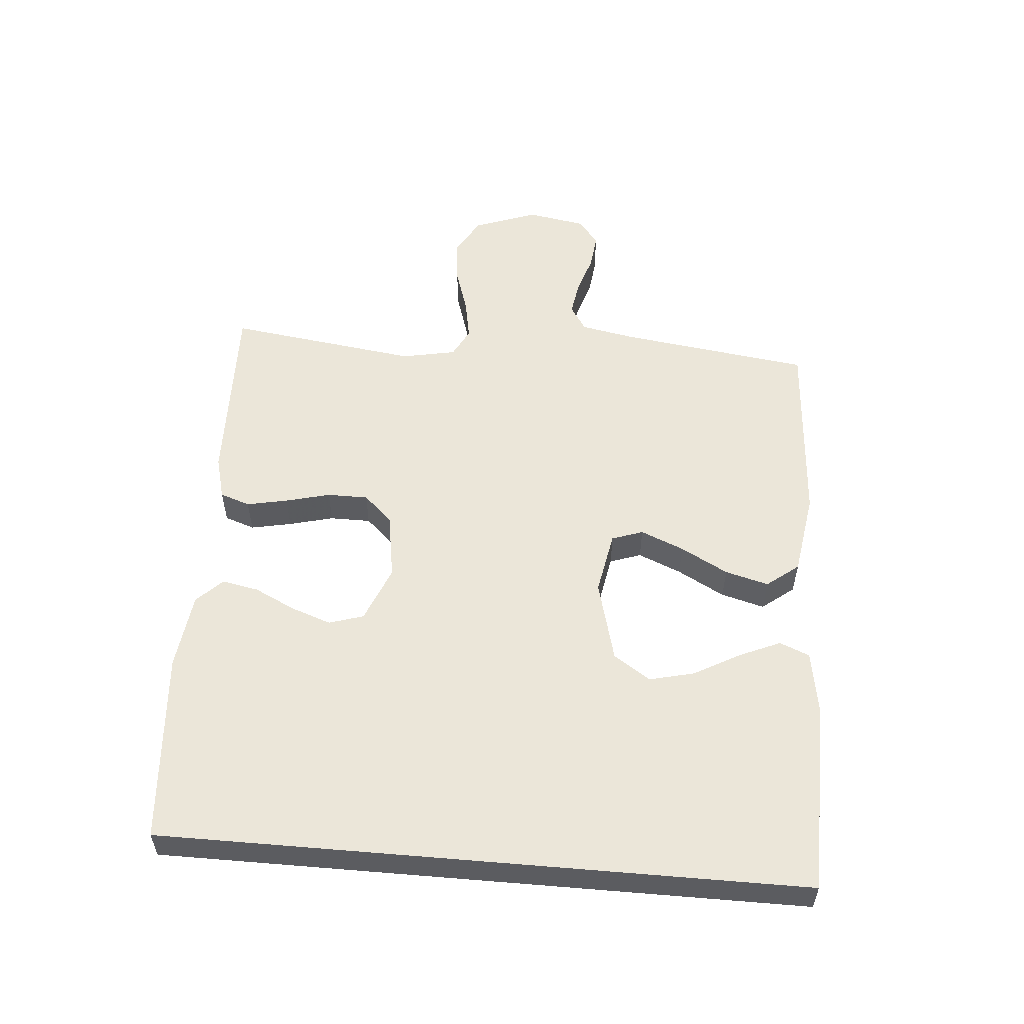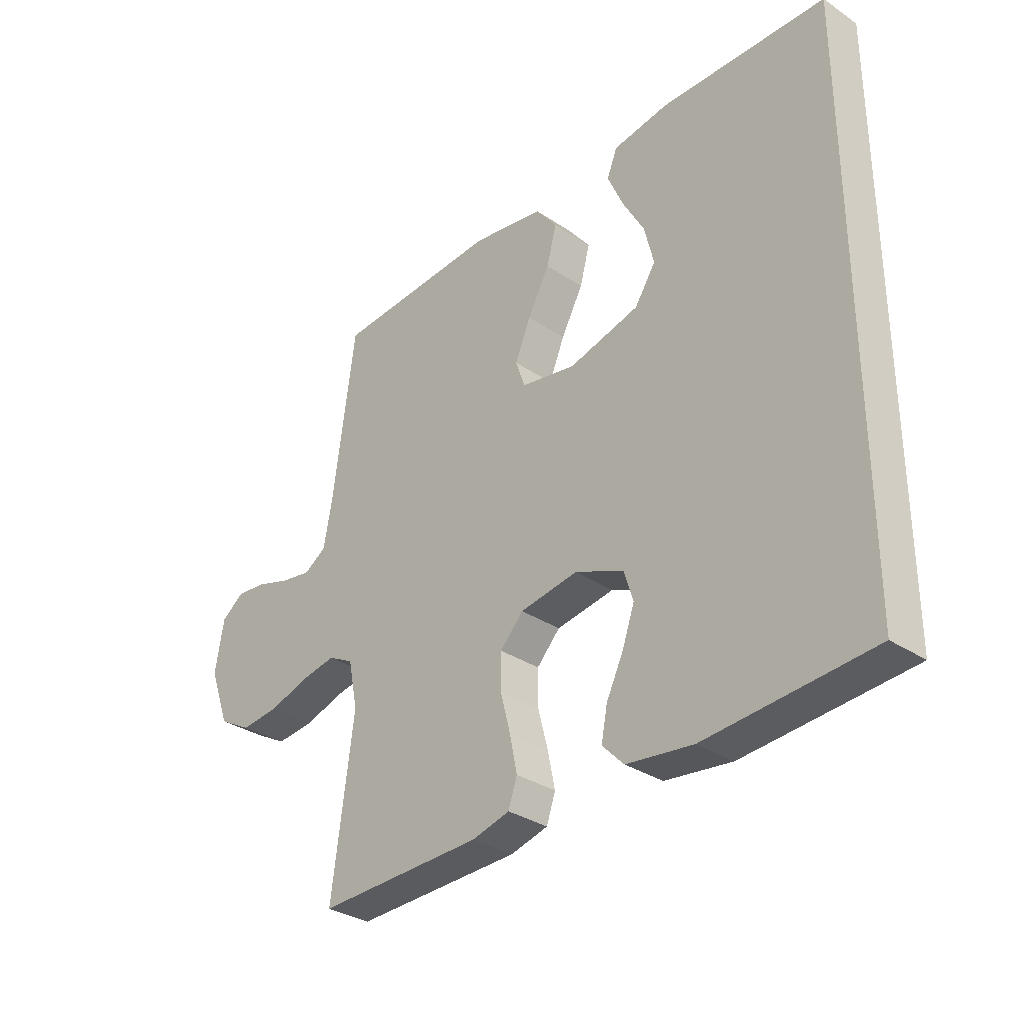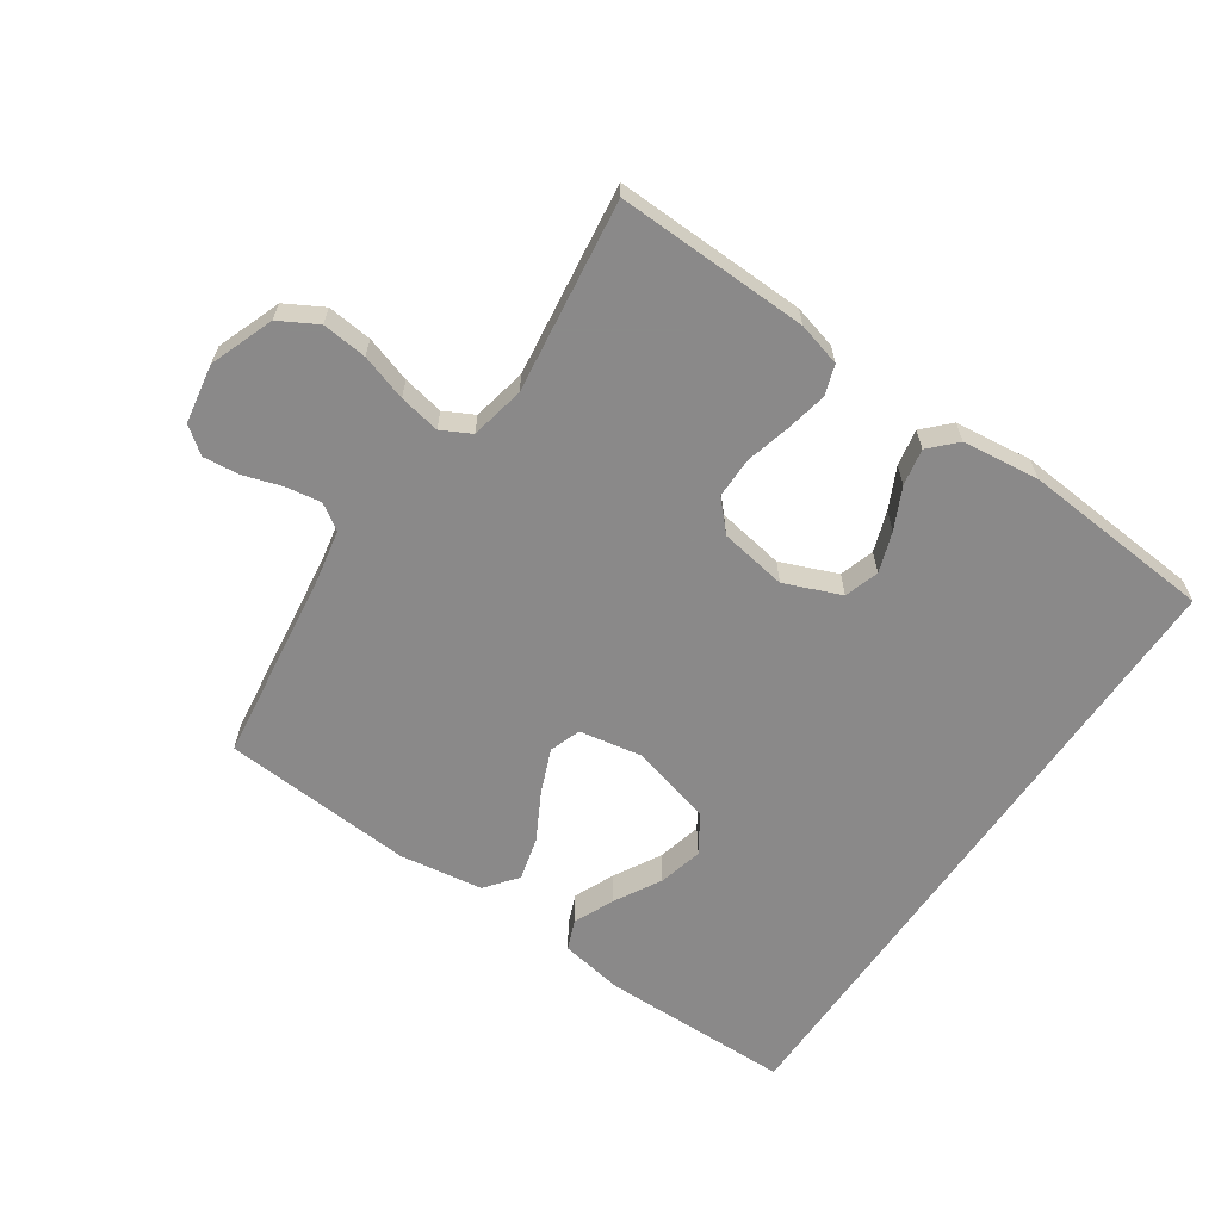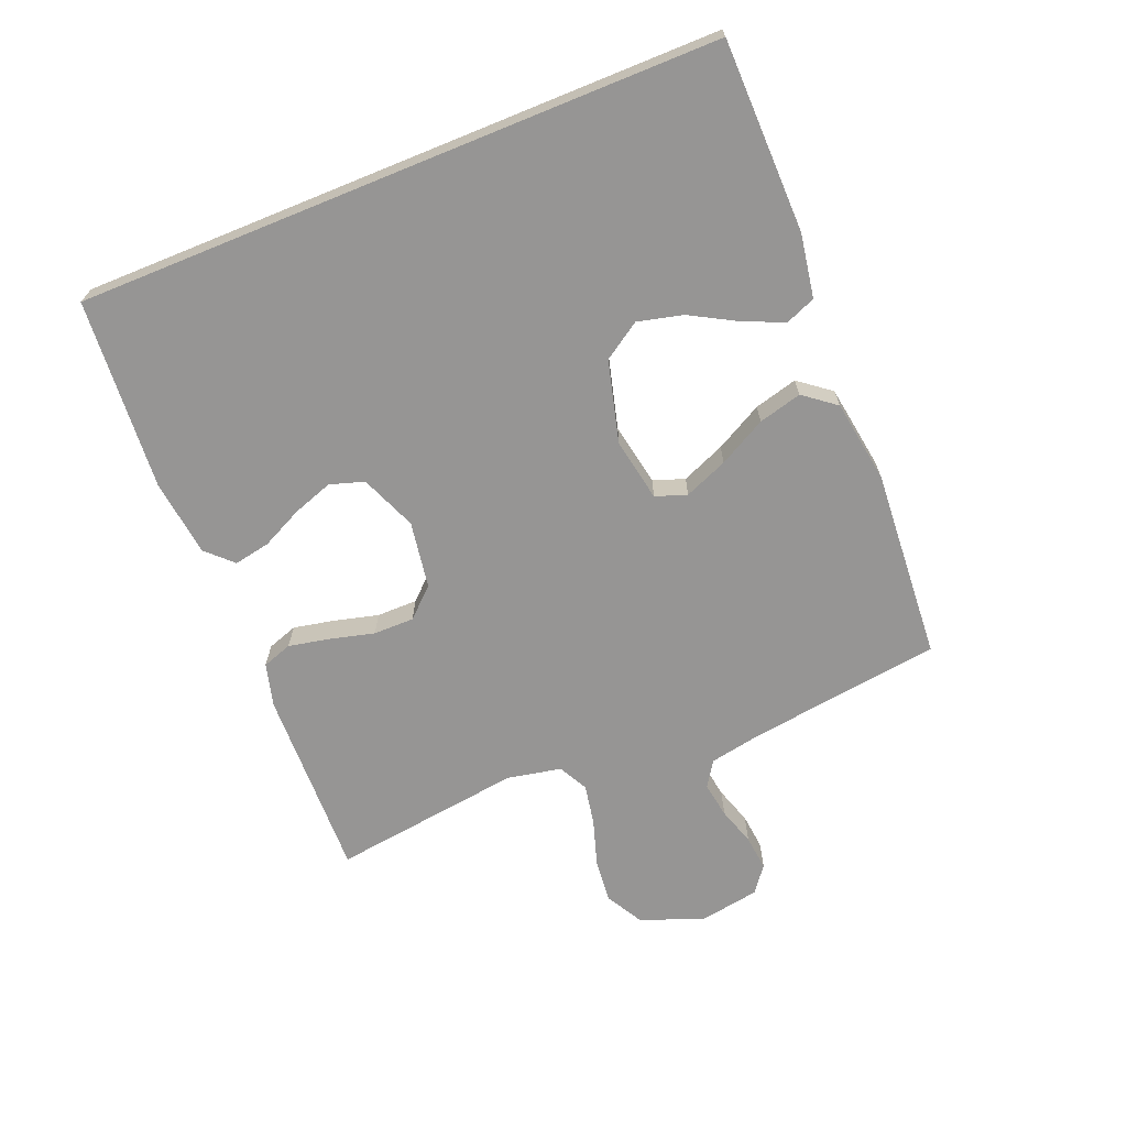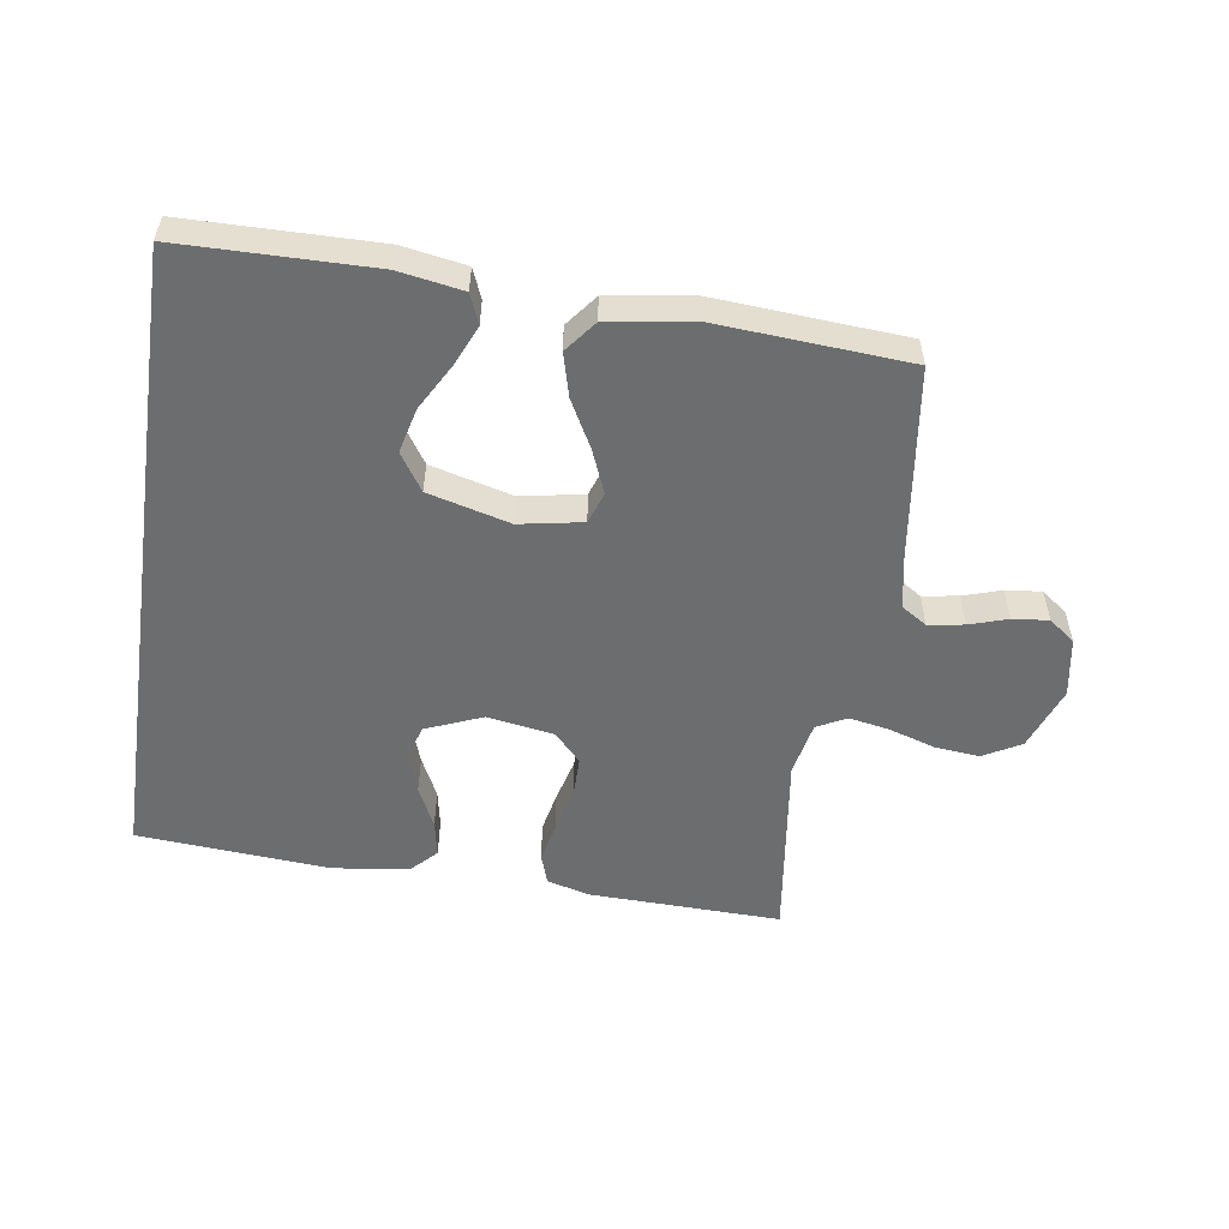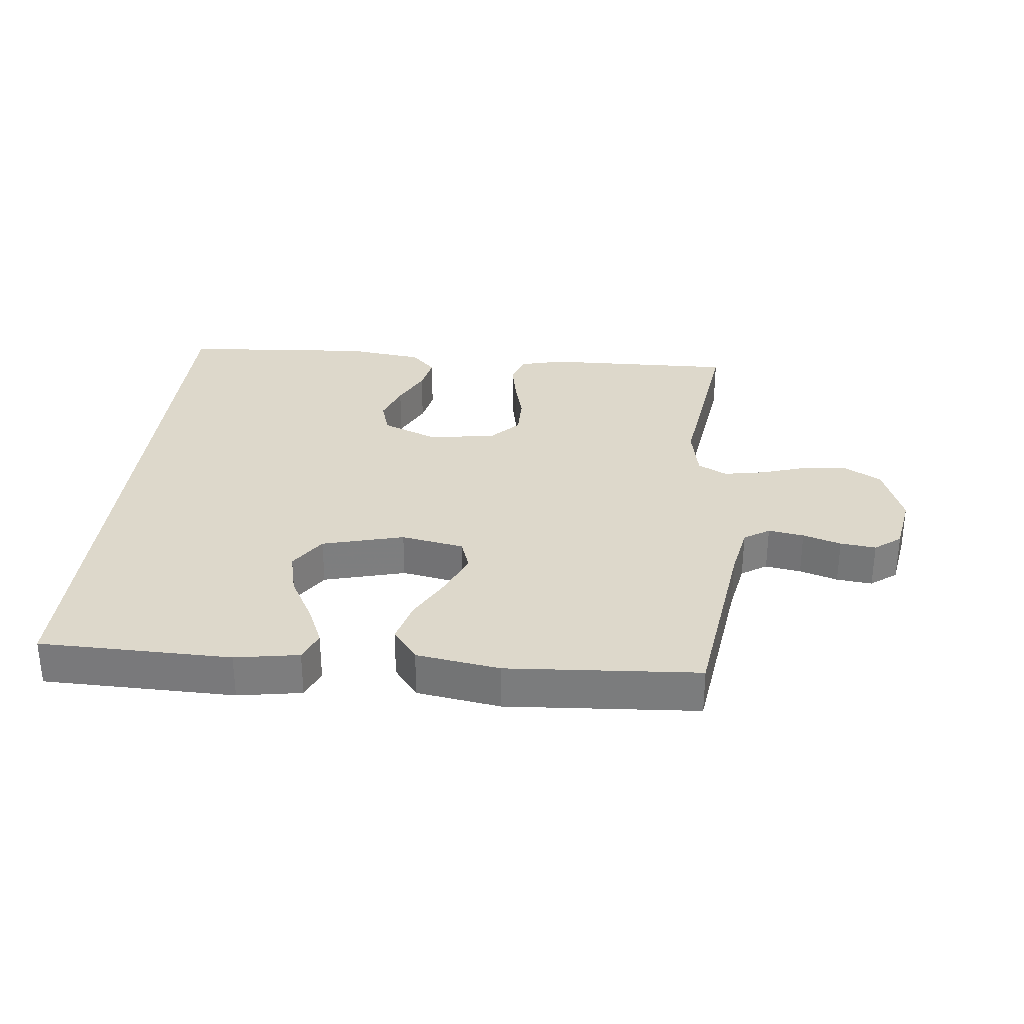
<metadata>
{"format":"obj","ext":"obj","renderer":"f3d","projection":"perspective","resolution":1024,"background":"white","views":[{"elev":55.2,"azim":-85.1,"up":"+Y"},{"elev":-32.2,"azim":-133.2,"up":"+Z"},{"elev":-63.3,"azim":145.7,"up":"+Y"},{"elev":-67.5,"azim":-67.8,"up":"+Y"},{"elev":-53.9,"azim":-8.5,"up":"+Y"},{"elev":31.1,"azim":6.1,"up":"+Y"}]}
</metadata>
<code>
v -0.5 0.07 -0.473
v -0.5 0.07 0.532
v -0.2 0.07 0.536
v -0.1 0.07 0.519
v -0.081 0.07 0.472
v -0.109 0.07 0.408
v -0.149 0.07 0.336
v -0.166 0.07 0.266
v -0.128 0.07 0.208
v 0 0.07 0.174
v 0.099 0.07 0.192
v 0.116 0.07 0.241
v 0.088 0.07 0.309
v 0.048 0.07 0.383
v 0.03 0.07 0.451
v 0.069 0.07 0.501
v 0.2 0.07 0.521
v 0.5 0.07 0.5
v 0.54 0.07 0.2
v 0.556 0.07 0.116
v 0.596 0.07 0.09
v 0.652 0.07 0.099
v 0.712 0.07 0.118
v 0.768 0.07 0.124
v 0.809 0.07 0.093
v 0.825 0.07 0
v 0.788 0.07 -0.1
v 0.729 0.07 -0.133
v 0.659 0.07 -0.126
v 0.587 0.07 -0.103
v 0.523 0.07 -0.091
v 0.477 0.07 -0.115
v 0.46 0.07 -0.2
v 0.5 0.07 -0.5
v 0.2 0.07 -0.492
v 0.132 0.07 -0.474
v 0.116 0.07 -0.427
v 0.129 0.07 -0.363
v 0.147 0.07 -0.293
v 0.147 0.07 -0.229
v 0.105 0.07 -0.184
v 0 0.07 -0.167
v -0.088 0.07 -0.203
v -0.105 0.07 -0.257
v -0.083 0.07 -0.32
v -0.052 0.07 -0.384
v -0.041 0.07 -0.441
v -0.08 0.07 -0.481
v -0.2 0.07 -0.496
v -0.5 0 -0.473
v -0.5 0 0.532
v -0.2 0 0.536
v -0.1 0 0.519
v -0.081 0 0.472
v -0.109 0 0.408
v -0.149 0 0.336
v -0.166 0 0.266
v -0.128 0 0.208
v 0 0 0.174
v 0.099 0 0.192
v 0.116 0 0.241
v 0.088 0 0.309
v 0.048 0 0.383
v 0.03 0 0.451
v 0.069 0 0.501
v 0.2 0 0.521
v 0.5 0 0.5
v 0.54 0 0.2
v 0.556 0 0.116
v 0.596 0 0.09
v 0.652 0 0.099
v 0.712 0 0.118
v 0.768 0 0.124
v 0.809 0 0.093
v 0.825 0 0
v 0.788 0 -0.1
v 0.729 0 -0.133
v 0.659 0 -0.126
v 0.587 0 -0.103
v 0.523 0 -0.091
v 0.477 0 -0.115
v 0.46 0 -0.2
v 0.5 0 -0.5
v 0.2 0 -0.492
v 0.132 0 -0.474
v 0.116 0 -0.427
v 0.129 0 -0.363
v 0.147 0 -0.293
v 0.147 0 -0.229
v 0.105 0 -0.184
v 0 0 -0.167
v -0.088 0 -0.203
v -0.105 0 -0.257
v -0.083 0 -0.32
v -0.052 0 -0.384
v -0.041 0 -0.441
v -0.08 0 -0.481
v -0.2 0 -0.496
f 49 1 2
f 48 49 2
f 47 48 2
f 46 47 2
f 45 46 2
f 44 45 2
f 43 44 2
f 42 43 2
f 41 42 2
f 40 41 2
f 37 38 39
f 36 37 39
f 35 36 39
f 34 35 39
f 33 34 39
f 32 33 39 40
f 31 32 40
f 28 29 30
f 27 28 30
f 26 27 30
f 25 26 30
f 24 25 30
f 23 24 30
f 22 23 30
f 21 22 30 31
f 20 21 31 40
f 17 18 19
f 16 17 19
f 15 16 19
f 14 15 19
f 13 14 19
f 12 13 19 20
f 11 12 20 40
f 5 6 7
f 4 5 7
f 3 4 7
f 2 3 7
f 2 7 8
f 40 2 8 9
f 10 11 40
f 9 10 40
f 51 50 98
f 51 98 97
f 51 97 96
f 51 96 95
f 51 95 94
f 51 94 93
f 51 93 92
f 51 92 91
f 51 91 90
f 51 90 89
f 88 87 86
f 88 86 85
f 88 85 84
f 88 84 83
f 88 83 82
f 89 88 82 81
f 89 81 80
f 79 78 77
f 79 77 76
f 79 76 75
f 79 75 74
f 79 74 73
f 79 73 72
f 79 72 71
f 80 79 71 70
f 89 80 70 69
f 68 67 66
f 68 66 65
f 68 65 64
f 68 64 63
f 68 63 62
f 69 68 62 61
f 89 69 61 60
f 56 55 54
f 56 54 53
f 56 53 52
f 56 52 51
f 57 56 51
f 58 57 51 89
f 89 60 59
f 89 59 58
f 1 50 51 2
f 2 51 52 3
f 3 52 53 4
f 4 53 54 5
f 5 54 55 6
f 6 55 56 7
f 7 56 57 8
f 8 57 58 9
f 9 58 59 10
f 10 59 60 11
f 11 60 61 12
f 12 61 62 13
f 13 62 63 14
f 14 63 64 15
f 15 64 65 16
f 16 65 66 17
f 17 66 67 18
f 18 67 68 19
f 19 68 69 20
f 20 69 70 21
f 21 70 71 22
f 22 71 72 23
f 23 72 73 24
f 24 73 74 25
f 25 74 75 26
f 26 75 76 27
f 27 76 77 28
f 28 77 78 29
f 29 78 79 30
f 30 79 80 31
f 31 80 81 32
f 32 81 82 33
f 33 82 83 34
f 34 83 84 35
f 35 84 85 36
f 36 85 86 37
f 37 86 87 38
f 38 87 88 39
f 39 88 89 40
f 40 89 90 41
f 41 90 91 42
f 42 91 92 43
f 43 92 93 44
f 44 93 94 45
f 45 94 95 46
f 46 95 96 47
f 47 96 97 48
f 48 97 98 49
f 49 98 50 1

</code>
